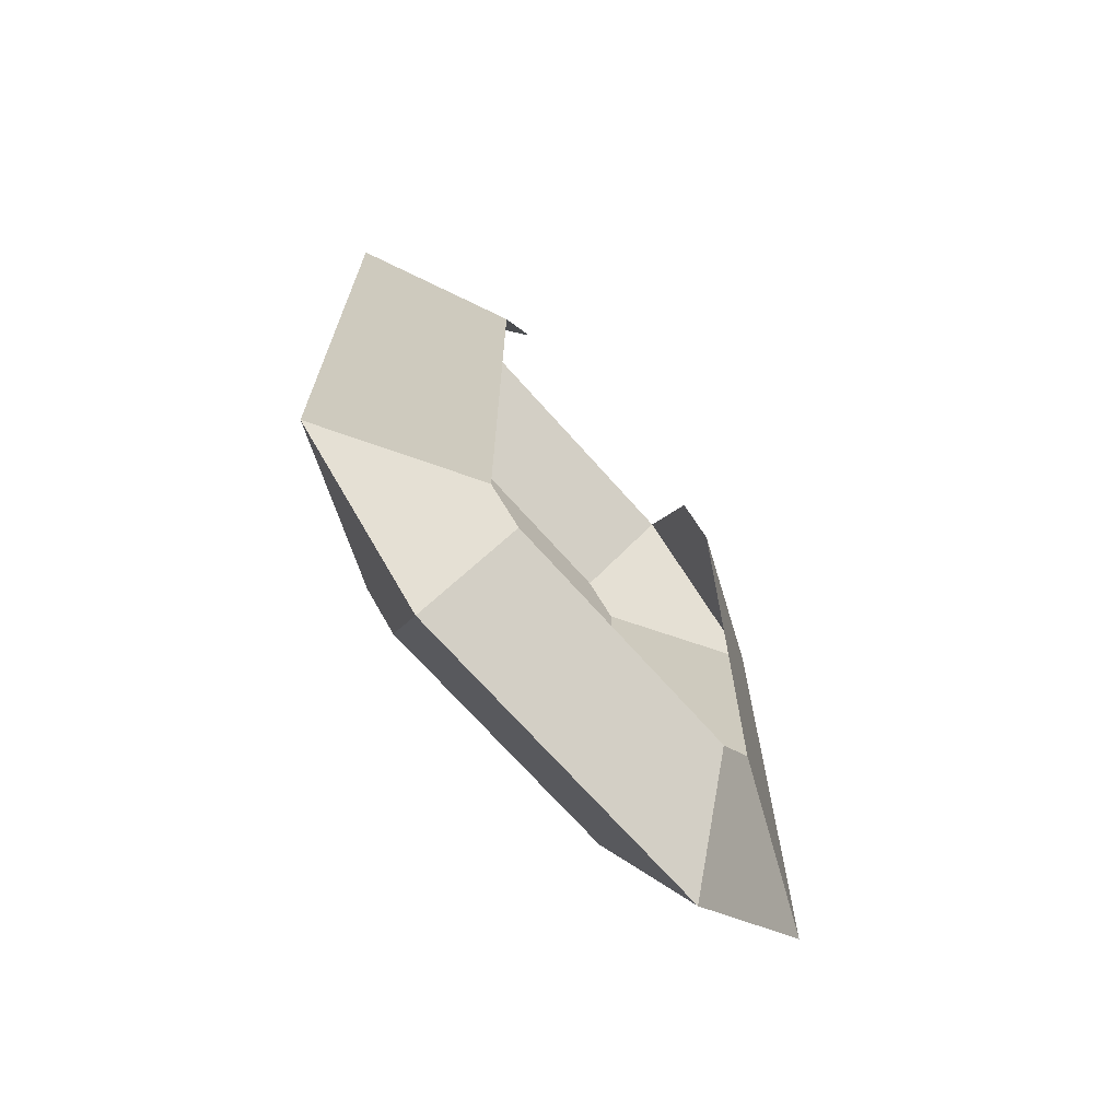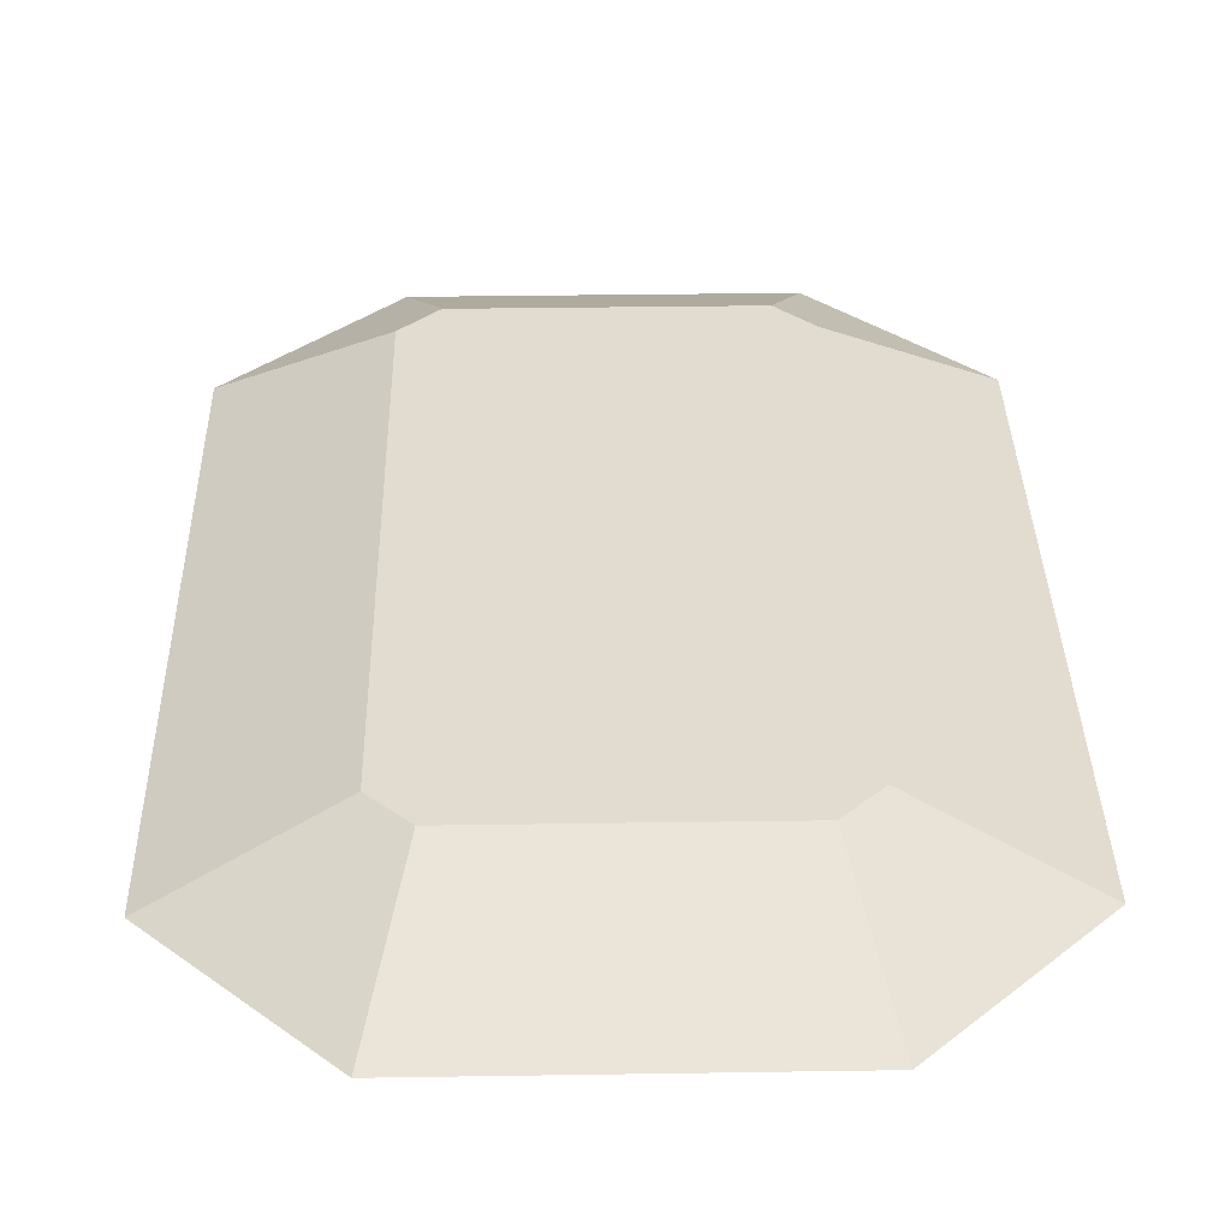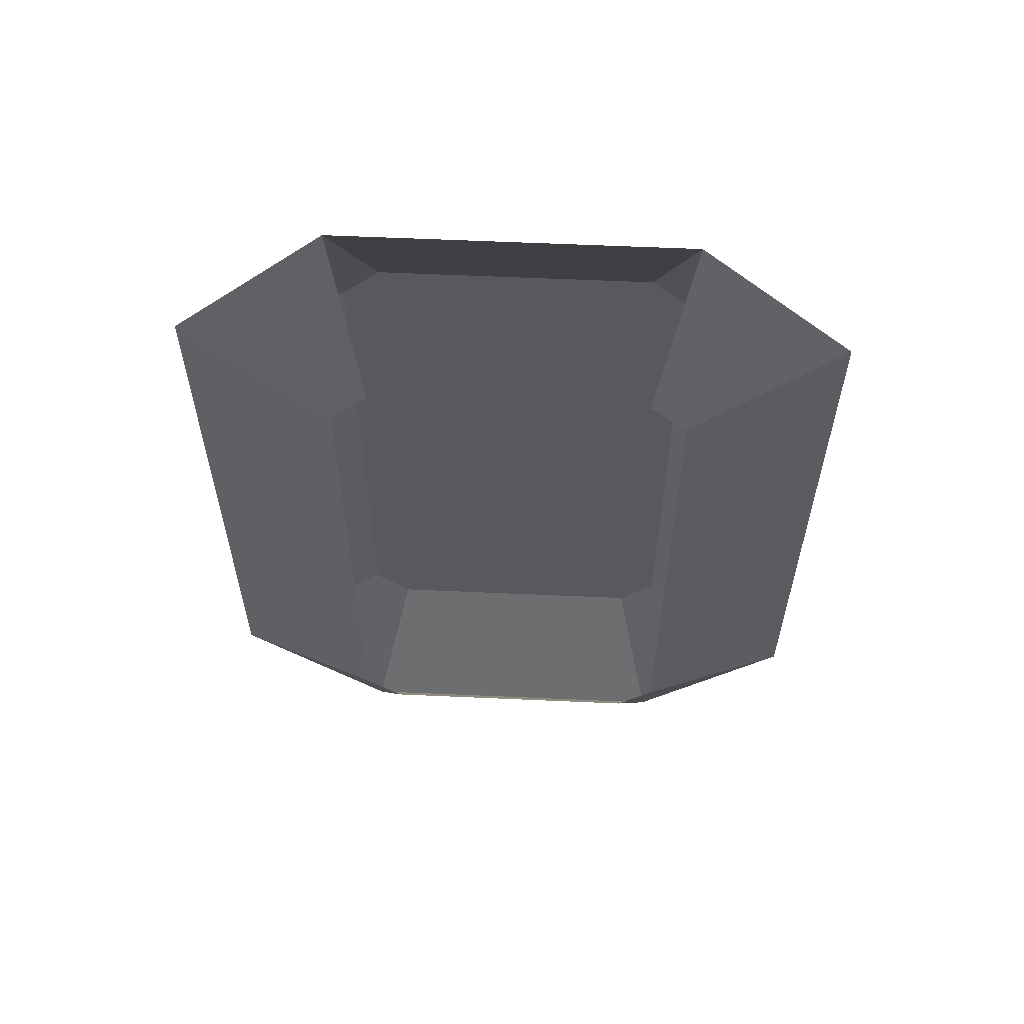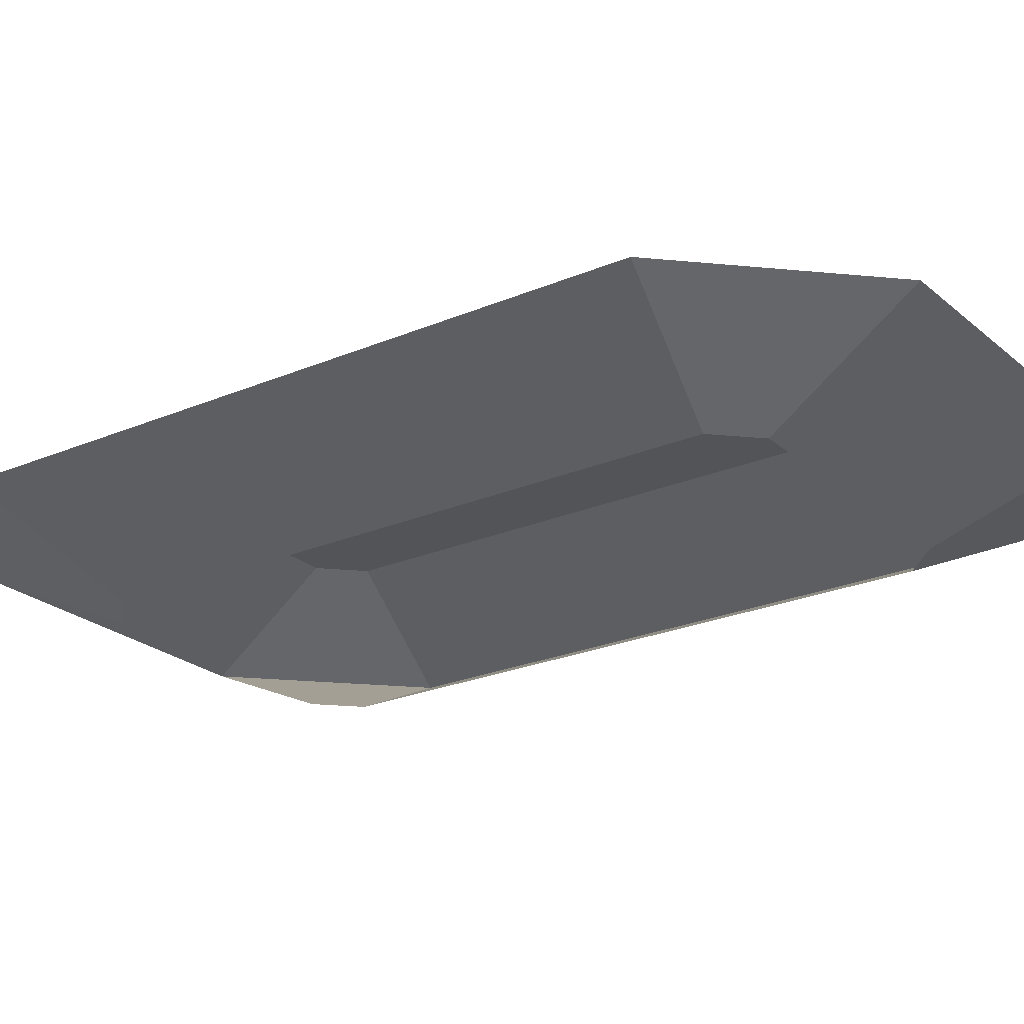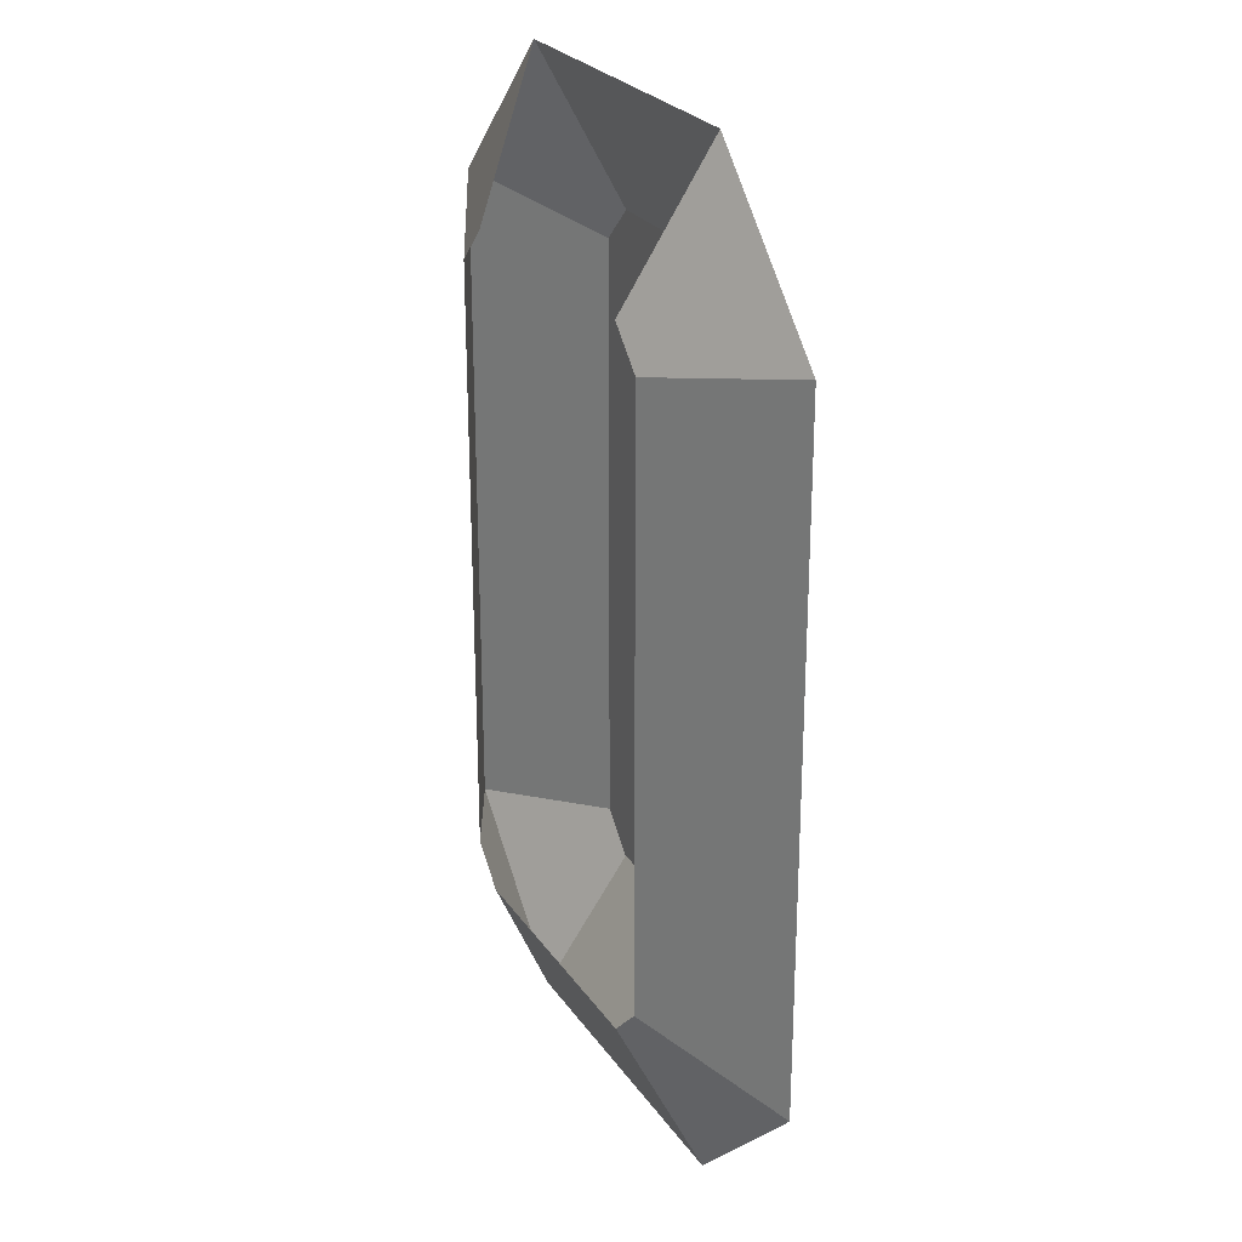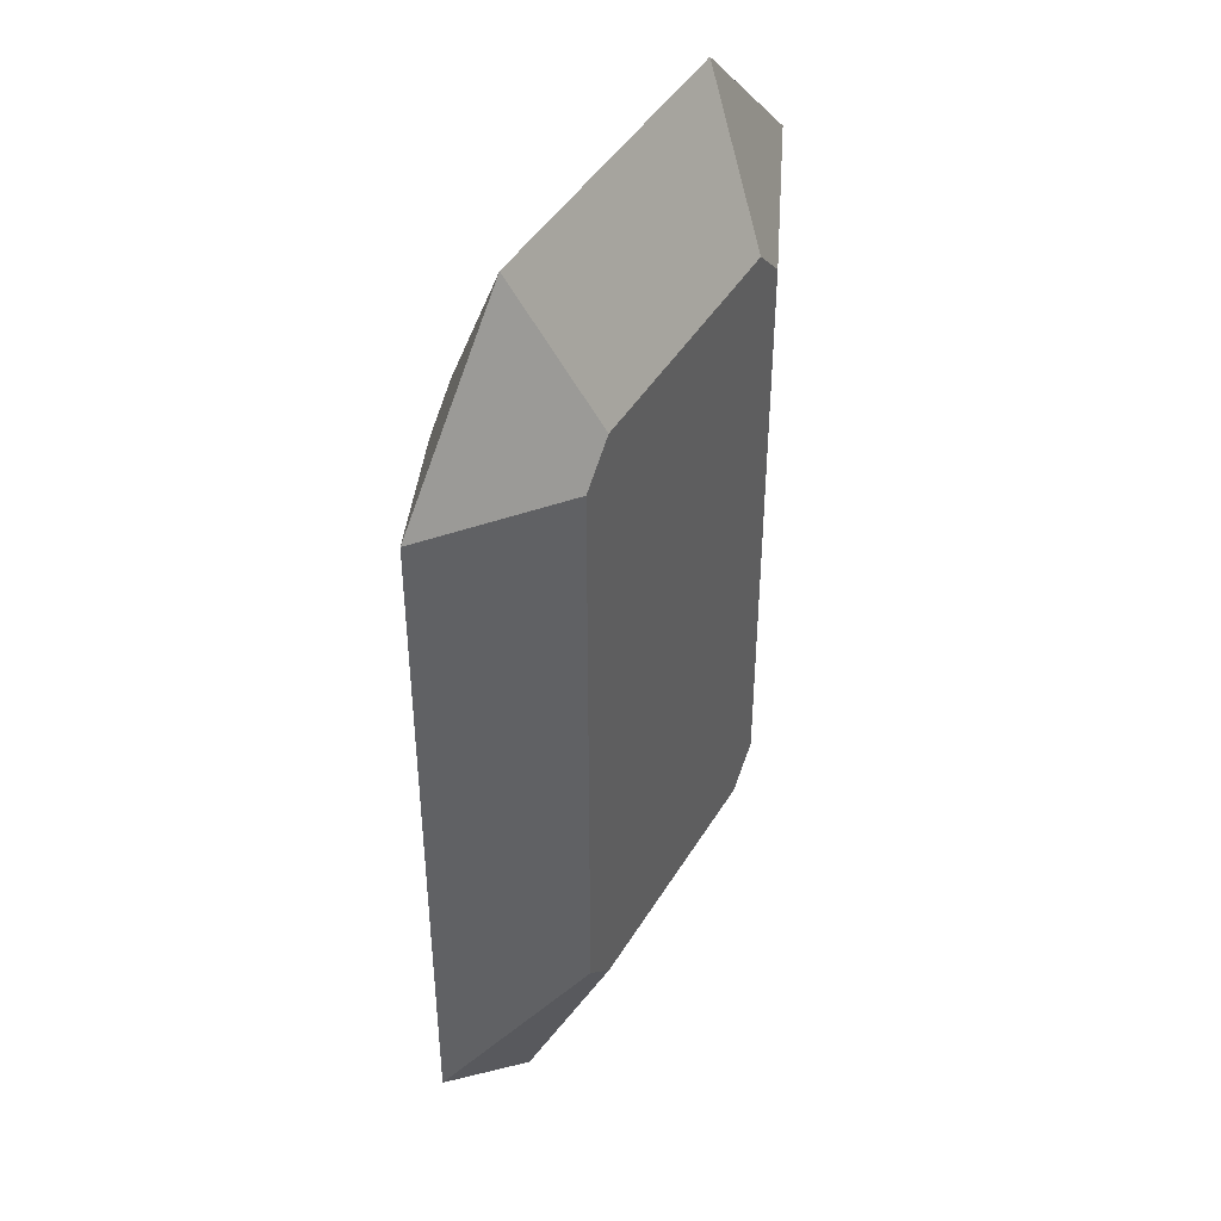
<metadata>
{"format":"obj","ext":"obj","renderer":"f3d","projection":"perspective","resolution":1024,"background":"white","views":[{"elev":-70.6,"azim":-48.4,"up":"+Z"},{"elev":34.4,"azim":-1.2,"up":"+Y"},{"elev":60.7,"azim":2.6,"up":"+Z"},{"elev":-23.6,"azim":125.7,"up":"+Y"},{"elev":25.7,"azim":63.4,"up":"+Z"},{"elev":43.9,"azim":118.9,"up":"+Z"}]}
</metadata>
<code>
o #ID800
v 0.0561 0.1242 -0.2027
v 0.07362 0.1176 -0.2027
v 0.07027 0.1242 -0.2168
v 0.07027 0.1176 -0.1993
v 0.07027 0.1176 -0.1993
v 0.0561 0.1242 -0.2027
v 0.07362 0.1176 -0.2027
v 0.07027 0.1242 -0.2168
v 0.0561 0.1242 -0.1404
v 0.07027 0.1176 -0.1993
v 0.0561 0.1242 -0.2027
v 0.07027 0.1176 -0.1437
v 0.07027 0.1176 -0.1437
v 0.0561 0.1242 -0.1404
v 0.07027 0.1176 -0.1993
v 0.0561 0.1242 -0.2027
v 0.07362 0.1176 -0.2027
v 0.1016 0.1242 -0.2168
v 0.07027 0.1242 -0.2168
v 0.09826 0.1176 -0.2027
v 0.09826 0.1176 -0.2027
v 0.07362 0.1176 -0.2027
v 0.1016 0.1242 -0.2168
v 0.07027 0.1242 -0.2168
v 0.07362 0.1309 -0.2027
v 0.0561 0.1242 -0.2027
v 0.07027 0.1242 -0.2168
v 0.07027 0.1309 -0.1993
v 0.07027 0.1309 -0.1993
v 0.07362 0.1309 -0.2027
v 0.0561 0.1242 -0.2027
v 0.07027 0.1242 -0.2168
v 0.07027 0.1309 -0.1993
v 0.0561 0.1242 -0.1404
v 0.0561 0.1242 -0.2027
v 0.07027 0.1309 -0.1437
v 0.07027 0.1309 -0.1437
v 0.07027 0.1309 -0.1993
v 0.0561 0.1242 -0.1404
v 0.0561 0.1242 -0.2027
v 0.0561 0.1242 -0.1404
v 0.07362 0.1176 -0.1404
v 0.07027 0.1176 -0.1437
v 0.07027 0.1242 -0.1262
v 0.07027 0.1242 -0.1262
v 0.0561 0.1242 -0.1404
v 0.07362 0.1176 -0.1404
v 0.07027 0.1176 -0.1437
v 0.09826 0.1176 -0.2027
v 0.1158 0.1242 -0.2027
v 0.1016 0.1242 -0.2168
v 0.1016 0.1176 -0.1993
v 0.1016 0.1176 -0.1993
v 0.09826 0.1176 -0.2027
v 0.1158 0.1242 -0.2027
v 0.1016 0.1242 -0.2168
v 0.09826 0.1309 -0.2027
v 0.07027 0.1242 -0.2168
v 0.1016 0.1242 -0.2168
v 0.07362 0.1309 -0.2027
v 0.07362 0.1309 -0.2027
v 0.09826 0.1309 -0.2027
v 0.07027 0.1242 -0.2168
v 0.1016 0.1242 -0.2168
v 0.1016 0.1309 -0.1993
v 0.07362 0.1309 -0.2027
v 0.09826 0.1309 -0.2027
v 0.07027 0.1309 -0.1993
v 0.1016 0.1309 -0.1437
v 0.07027 0.1309 -0.1437
v 0.09826 0.1309 -0.1404
v 0.07362 0.1309 -0.1404
v 0.07362 0.1309 -0.1404
v 0.09826 0.1309 -0.1404
v 0.07027 0.1309 -0.1437
v 0.1016 0.1309 -0.1437
v 0.07027 0.1309 -0.1993
v 0.1016 0.1309 -0.1993
v 0.07362 0.1309 -0.2027
v 0.09826 0.1309 -0.2027
v 0.07362 0.1309 -0.1404
v 0.0561 0.1242 -0.1404
v 0.07027 0.1309 -0.1437
v 0.07027 0.1242 -0.1262
v 0.07027 0.1242 -0.1262
v 0.07362 0.1309 -0.1404
v 0.0561 0.1242 -0.1404
v 0.07027 0.1309 -0.1437
v 0.1016 0.1176 -0.1993
v 0.1158 0.1242 -0.1404
v 0.1158 0.1242 -0.2027
v 0.1016 0.1176 -0.1437
v 0.1016 0.1176 -0.1437
v 0.1016 0.1176 -0.1993
v 0.1158 0.1242 -0.1404
v 0.1158 0.1242 -0.2027
v 0.1158 0.1242 -0.2027
v 0.09826 0.1309 -0.2027
v 0.1016 0.1242 -0.2168
v 0.1016 0.1309 -0.1993
v 0.1016 0.1309 -0.1993
v 0.1158 0.1242 -0.2027
v 0.09826 0.1309 -0.2027
v 0.1016 0.1242 -0.2168
v 0.1158 0.1242 -0.1404
v 0.1016 0.1309 -0.1993
v 0.1158 0.1242 -0.2027
v 0.1016 0.1309 -0.1437
v 0.1016 0.1309 -0.1437
v 0.1158 0.1242 -0.1404
v 0.1016 0.1309 -0.1993
v 0.1158 0.1242 -0.2027
v 0.1158 0.1242 -0.1404
v 0.09826 0.1309 -0.1404
v 0.1016 0.1309 -0.1437
v 0.1016 0.1242 -0.1262
v 0.1016 0.1242 -0.1262
v 0.1158 0.1242 -0.1404
v 0.09826 0.1309 -0.1404
v 0.1016 0.1309 -0.1437
v 0.1016 0.1242 -0.1262
v 0.07362 0.1309 -0.1404
v 0.09826 0.1309 -0.1404
v 0.07027 0.1242 -0.1262
v 0.07027 0.1242 -0.1262
v 0.1016 0.1242 -0.1262
v 0.07362 0.1309 -0.1404
v 0.09826 0.1309 -0.1404
v 0.09826 0.1176 -0.1404
v 0.1158 0.1242 -0.1404
v 0.1016 0.1176 -0.1437
v 0.1016 0.1242 -0.1262
v 0.1016 0.1242 -0.1262
v 0.09826 0.1176 -0.1404
v 0.1158 0.1242 -0.1404
v 0.1016 0.1176 -0.1437
f 1 2 3
f 2 1 4
f 9 10 11
f 10 9 12
f 17 18 19
f 18 17 20
f 25 26 27
f 26 25 28
f 33 34 35
f 34 33 36
f 41 42 43
f 42 41 44
f 49 50 51
f 50 49 52
f 57 58 59
f 58 57 60
f 65 66 67
f 66 65 68
f 68 65 69
f 68 69 70
f 70 69 71
f 70 71 72
f 81 82 83
f 82 81 84
f 89 90 91
f 90 89 92
f 97 98 99
f 98 97 100
f 105 106 107
f 106 105 108
f 113 114 115
f 114 113 116
f 121 122 123
f 122 121 124
f 129 130 131
f 130 129 132
f 5 6 7
f 8 7 6
f 13 14 15
f 16 15 14
f 21 22 23
f 24 23 22
f 29 30 31
f 32 31 30
f 37 38 39
f 40 39 38
f 45 46 47
f 48 47 46
f 53 54 55
f 56 55 54
f 61 62 63
f 64 63 62
f 73 74 75
f 74 76 75
f 75 76 77
f 76 78 77
f 77 78 79
f 80 79 78
f 85 86 87
f 88 87 86
f 93 94 95
f 96 95 94
f 101 102 103
f 104 103 102
f 109 110 111
f 112 111 110
f 117 118 119
f 120 119 118
f 125 126 127
f 128 127 126
f 133 134 135
f 136 135 134

</code>
